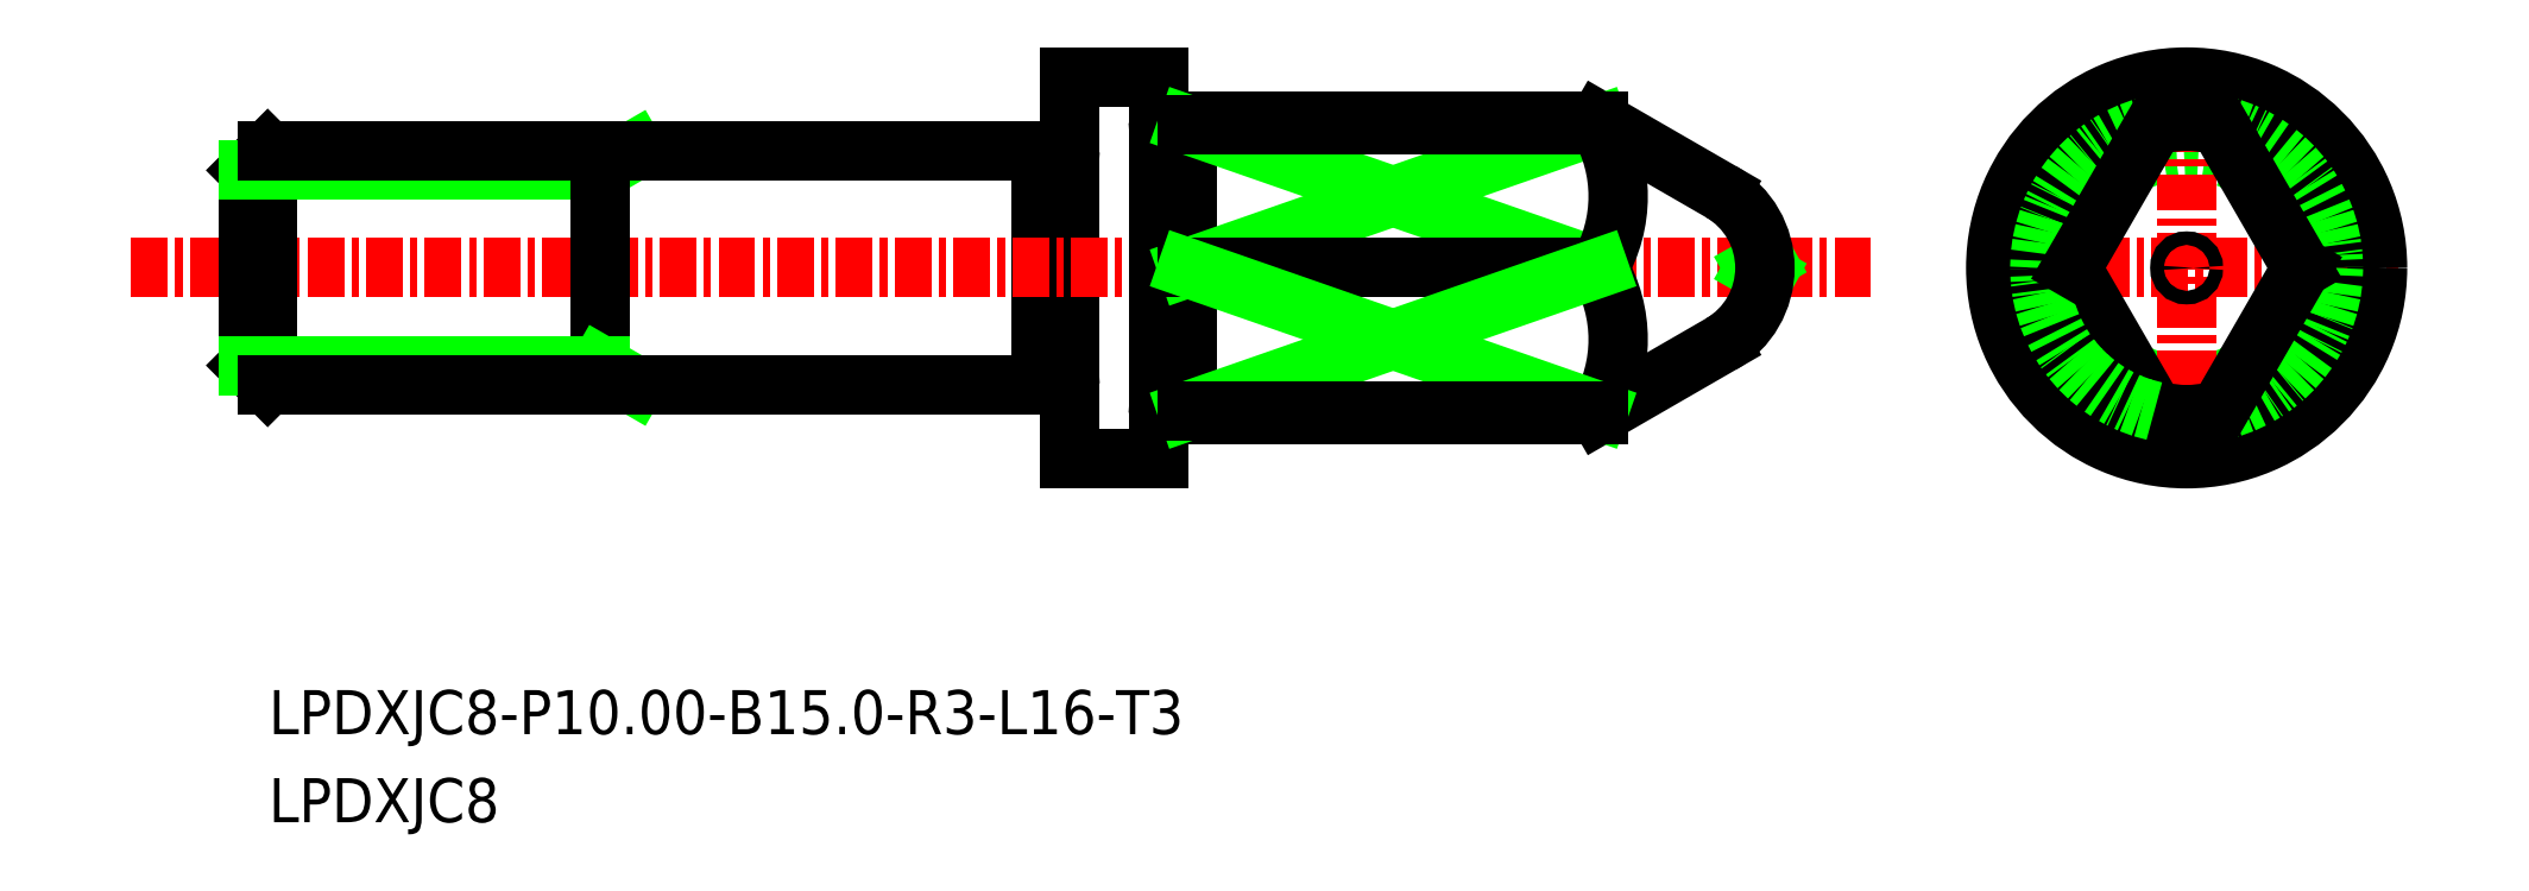
<metadata>
{"format":"dxf","ext":"dxf","renderer":"ezdxf+matplotlib","layout":"modelspace","background":"white","min_lineweight":24,"dpi":150}
</metadata>
<code>
0
SECTION
2
ENTITIES
0
LINE
8
0
10
-1514
20
-676.1
30
0
11
-1519
21
-673.7
31
0
0
LINE
8
0
10
-1514
20
-681.3
30
0
11
-1519
21
-683.7
31
0
0
TEXT
8
0
10
-1564
20
-697.6
30
0
40
1.5
1
LPDXJC8
0
TEXT
8
0
10
-1564
20
-694.6
30
0
40
1.5
1
LPDXJC8-P10-B15-R3-L16-T3
0
CIRCLE
8
0
10
-1499
20
-678.7
30
0
40
4
0
LINE
8
CENTER
10
-1506
20
-678.7
30
0
11
-1491
21
-678.7
31
0
0
LINE
8
CENTER
10
-1499
20
-671.5
30
0
11
-1499
21
-685.9
31
0
0
LINE
8
0
10
-1537
20
-674.9
30
0
11
-1537
21
-674.9
31
0
0
LINE
8
0
10
-1537
20
-672.2
30
0
11
-1537
21
-685.2
31
0
0
LINE
8
0
10
-1538
20
-674.7
30
0
11
-1538
21
-682.7
31
0
0
LINE
8
CENTER
10
-1569
20
-678.7
30
0
11
-1509
21
-678.7
31
0
0
LINE
8
0
10
-1537
20
-672.2
30
0
11
-1534
21
-672.2
31
0
0
LINE
8
0
10
-1537
20
-685.2
30
0
11
-1534
21
-685.2
31
0
0
LINE
8
0
10
-1534
20
-672.2
30
0
11
-1534
21
-685.2
31
0
0
CIRCLE
8
0
10
-1499
20
-678.7
30
0
40
6.5
0
LINE
8
0
10
-1533
20
-683.7
30
0
11
-1519
21
-683.7
31
0
0
LINE
8
0
10
-1533
20
-673.7
30
0
11
-1519
21
-673.7
31
0
0
LINE
8
0
10
-1533
20
-673.7
30
0
11
-1533
21
-683.7
31
0
0
ARC
8
0
10
-1537
20
-674.7
30
0
40
0.2
50
270
51
0
0
ARC
8
0
10
-1537
20
-674.7
30
0
40
0.2
50
180
51
270
0
ARC
8
0
10
-1537
20
-682.7
30
0
40
0.2
50
90
51
180
0
ARC
8
0
10
-1537
20
-682.7
30
0
40
0.2
50
0
51
90
0
LINE
8
0
10
-1537
20
-682.5
30
0
11
-1537
21
-682.5
31
0
0
LINE
8
0
10
-1533
20
-683.5
30
0
11
-1533
21
-683.5
31
0
0
ARC
8
0
10
-1533
20
-683.7
30
0
40
0.2
50
90
51
180
0
ARC
8
0
10
-1533
20
-683.7
30
0
40
0.2
50
7e-15
51
90
0
ARC
8
0
10
-1533
20
-673.7
30
0
40
0.2
50
270
51
7e-15
0
ARC
8
0
10
-1533
20
-673.7
30
0
40
0.2
50
180
51
270
0
LINE
8
0
10
-1533
20
-673.9
30
0
11
-1533
21
-673.9
31
0
0
CIRCLE
8
0
10
-1499
20
-678.7
30
0
40
5
0
CIRCLE
8
0
10
-1499
20
-678.7
30
0
40
0.2304
0
LINE
8
0
10
-1513
20
-678.9
30
0
11
-1513
21
-678.7
31
0
0
LINE
8
0
10
-1513
20
-678.5
30
0
11
-1513
21
-678.7
31
0
0
ARC
8
0
10
-1516
20
-678.7
30
0
40
3
50
300
51
60
0
ARC
8
0
10
-1499
20
-678.7
30
0
40
5
50
282.7
51
77.29
0
LINE
8
0
10
-1495
20
-678.7
30
0
11
-1497
21
-683.6
31
0
0
ARC
8
0
10
-1499
20
-678.7
30
0
40
5
50
257.3
51
282.7
0
LINE
8
0
10
-1519
20
-673.8
30
0
11
-1533
21
-678.7
31
0
0
LINE
8
0
10
-1533
20
-673.8
30
0
11
-1519
21
-678.7
31
0
0
LINE
8
0
10
-1533
20
-678.7
30
0
11
-1519
21
-678.7
31
0
0
ARC
8
0
10
-1523
20
-676.3
30
0
40
4.821
50
329.6
51
30.39
0
LINE
8
0
10
-1519
20
-673.8
30
0
11
-1533
21
-673.8
31
0
0
LINE
8
0
10
-1519
20
-673.7
30
0
11
-1519
21
-673.8
31
0
0
LINE
8
0
10
-1502
20
-678.7
30
0
11
-1500
21
-683.6
31
0
0
ARC
8
0
10
-1499
20
-678.7
30
0
40
5
50
102.7
51
257.3
0
LINE
8
0
10
-1502
20
-678.7
30
0
11
-1500
21
-673.8
31
0
0
LINE
8
0
10
-1495
20
-678.7
30
0
11
-1497
21
-673.8
31
0
0
ARC
8
0
10
-1499
20
-678.7
30
0
40
5
50
77.29
51
102.7
0
ARC
8
0
10
-1523
20
-681.1
30
0
40
4.821
50
329.6
51
30.39
0
LINE
8
0
10
-1533
20
-683.6
30
0
11
-1519
21
-678.7
31
0
0
LINE
8
0
10
-1519
20
-683.6
30
0
11
-1533
21
-678.7
31
0
0
LINE
8
0
10
-1519
20
-683.7
30
0
11
-1519
21
-683.6
31
0
0
LINE
8
0
10
-1519
20
-683.6
30
0
11
-1533
21
-683.6
31
0
0
LINE
8
0
10
-1553
20
-675.4
30
0
11
-1551
21
-674.7
31
0
0
LINE
8
0
10
-1553
20
-674.7
30
0
11
-1553
21
-682.7
31
0
0
LINE
8
0
10
-1564
20
-674.7
30
0
11
-1565
21
-675.4
31
0
0
LINE
8
0
10
-1564
20
-682.7
30
0
11
-1564
21
-674.7
31
0
0
LINE
8
0
10
-1565
20
-682
30
0
11
-1565
21
-675.4
31
0
0
LINE
8
0
10
-1565
20
-675.4
30
0
11
-1553
21
-675.4
31
0
0
LINE
8
0
10
-1564
20
-674.7
30
0
11
-1553
21
-674.7
31
0
0
LINE
8
0
10
-1553
20
-682.7
30
0
11
-1553
21
-674.7
31
0
0
LINE
8
0
10
-1553
20
-674.7
30
0
11
-1538
21
-674.7
31
0
0
LINE
8
0
10
-1553
20
-682
30
0
11
-1551
21
-682.7
31
0
0
LINE
8
0
10
-1565
20
-682
30
0
11
-1564
21
-682.7
31
0
0
LINE
8
0
10
-1565
20
-682
30
0
11
-1553
21
-682
31
0
0
LINE
8
0
10
-1553
20
-682.7
30
0
11
-1564
21
-682.7
31
0
0
LINE
8
0
10
-1553
20
-682.7
30
0
11
-1538
21
-682.7
31
0
0
ENDSEC
0
EOF

</code>
